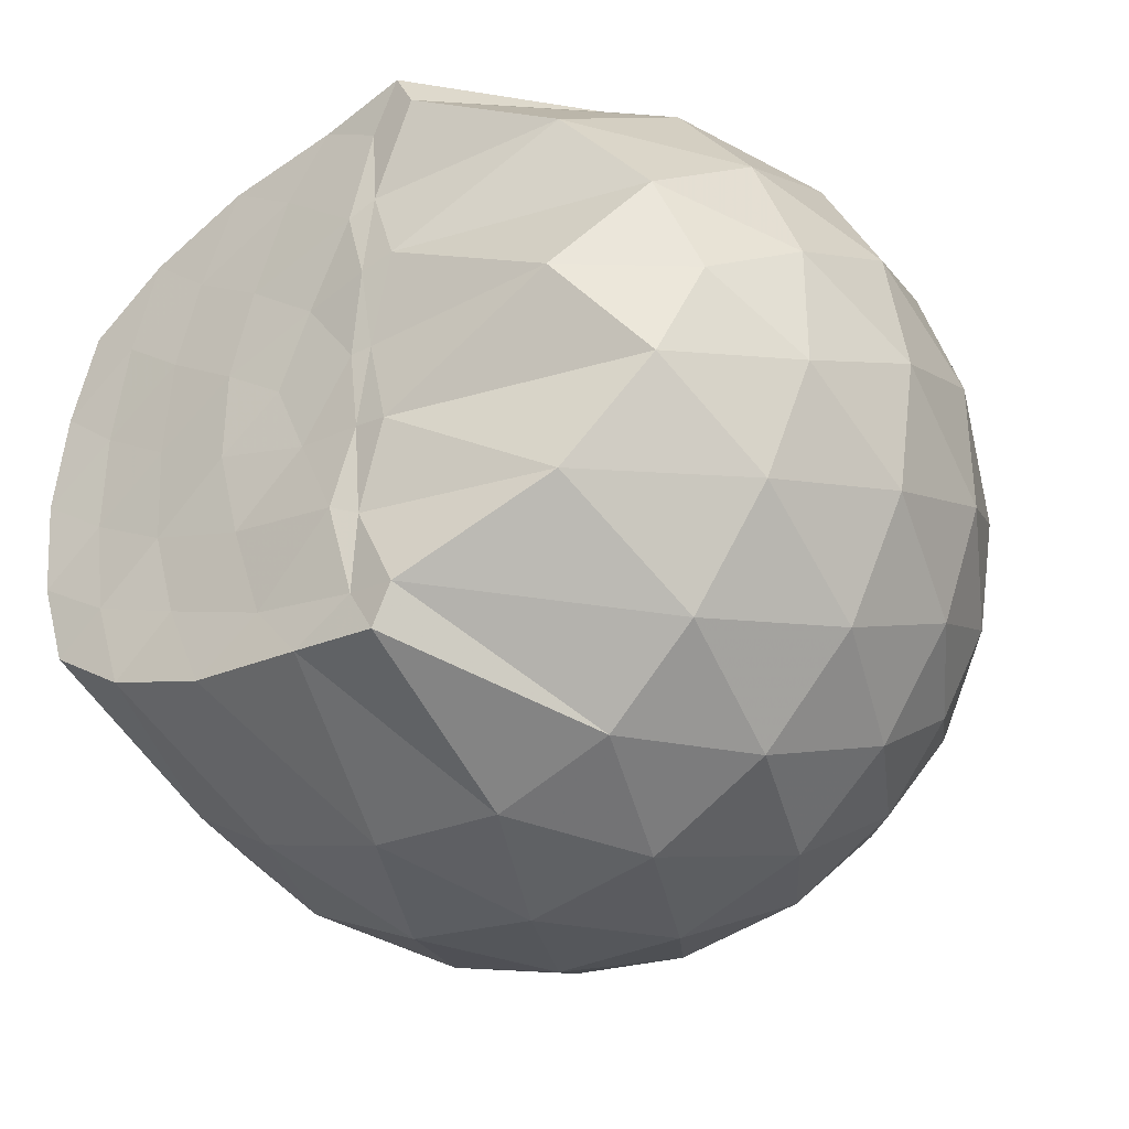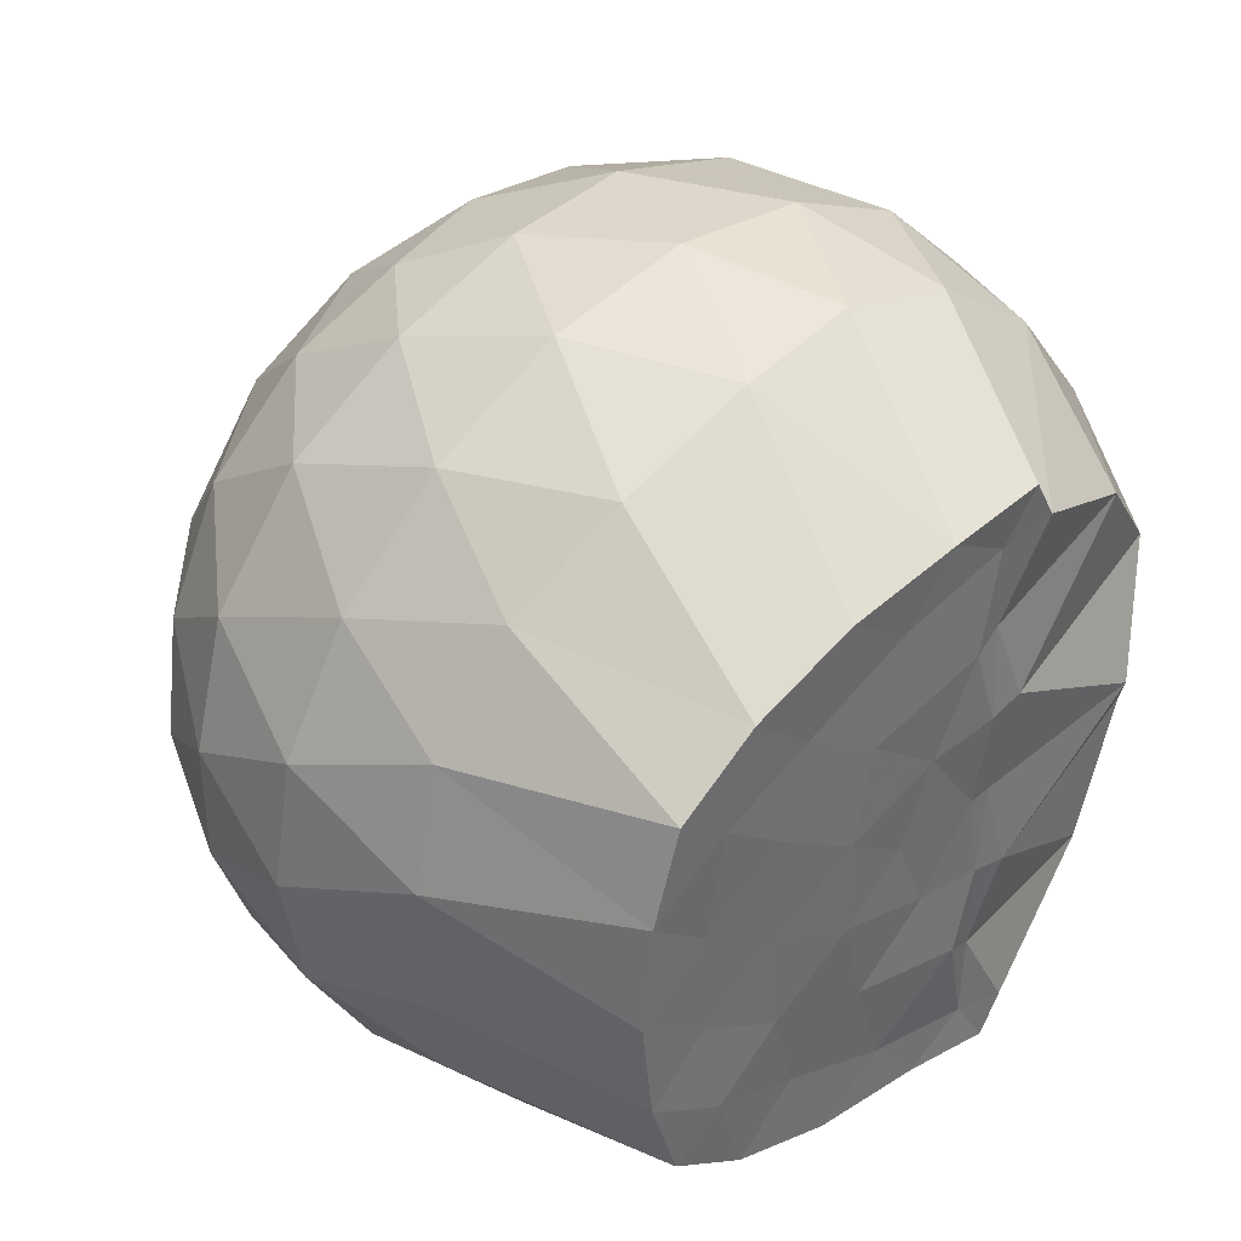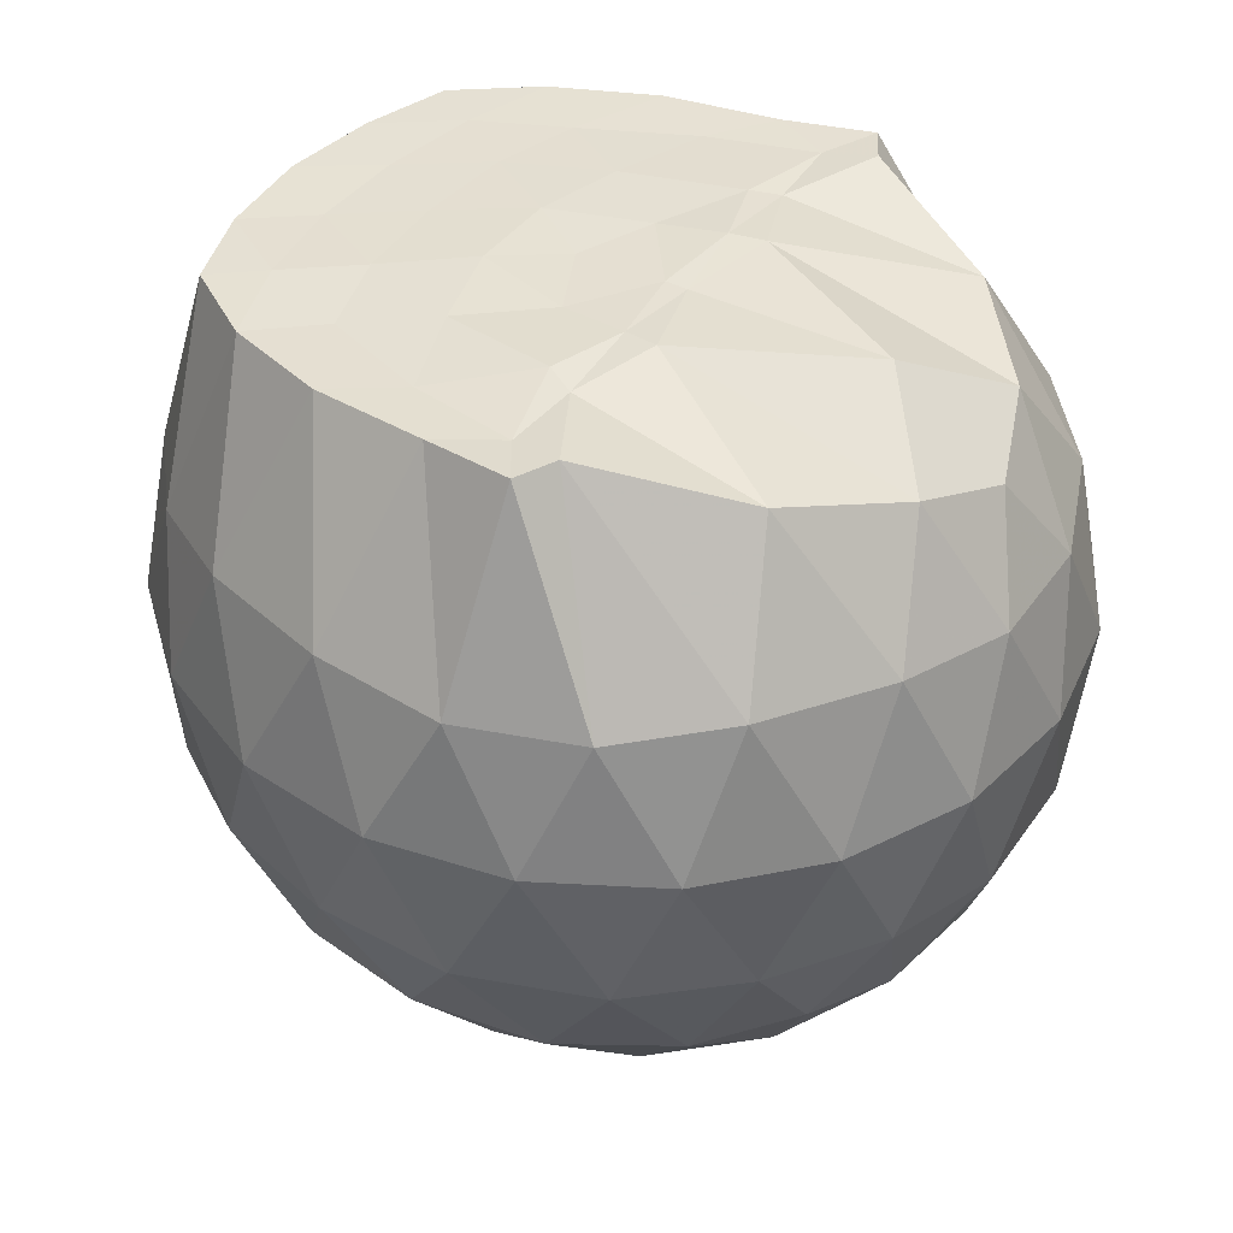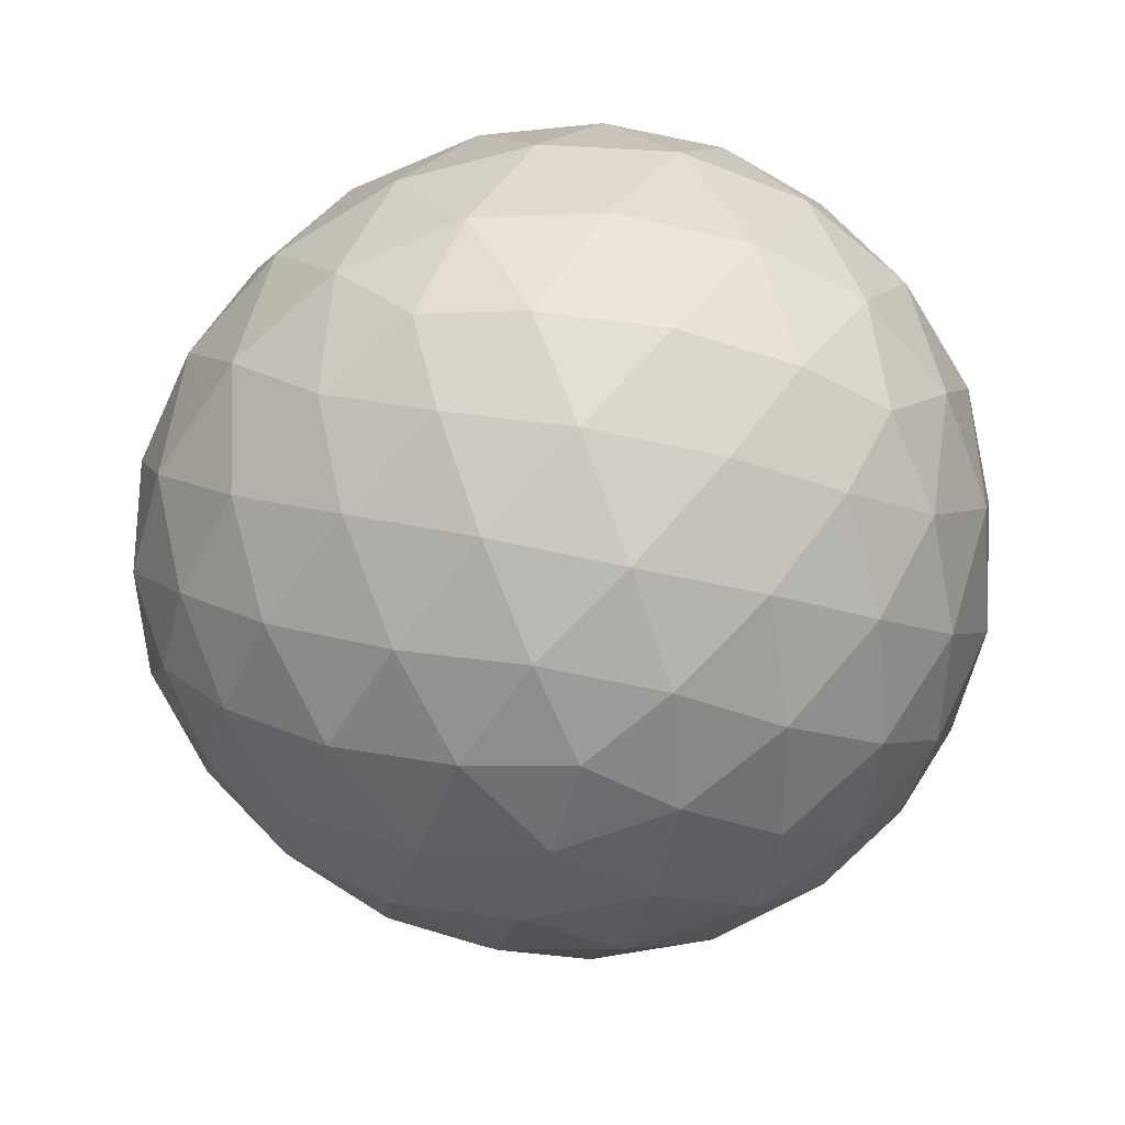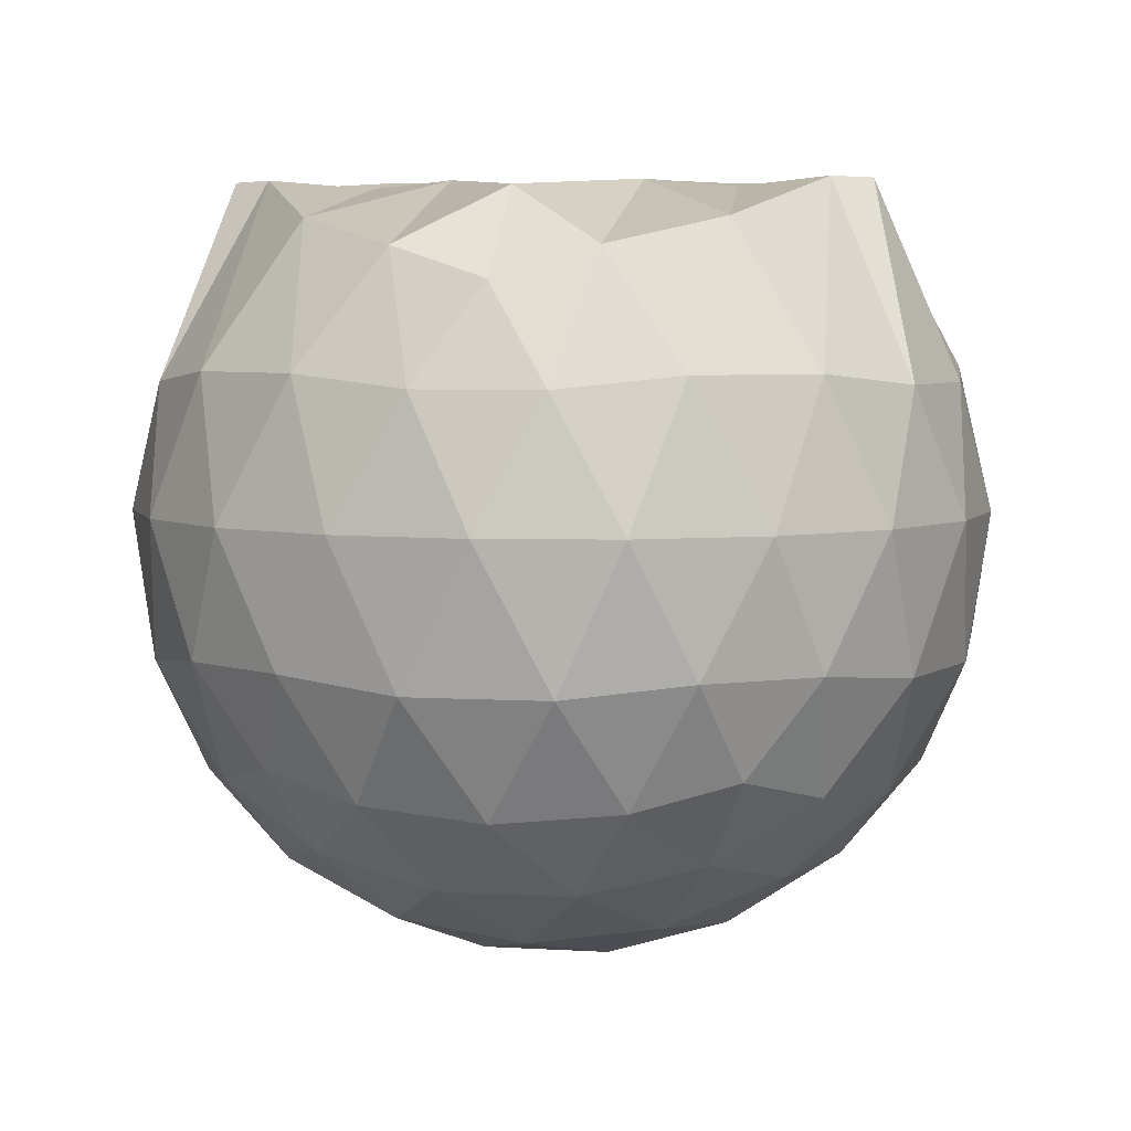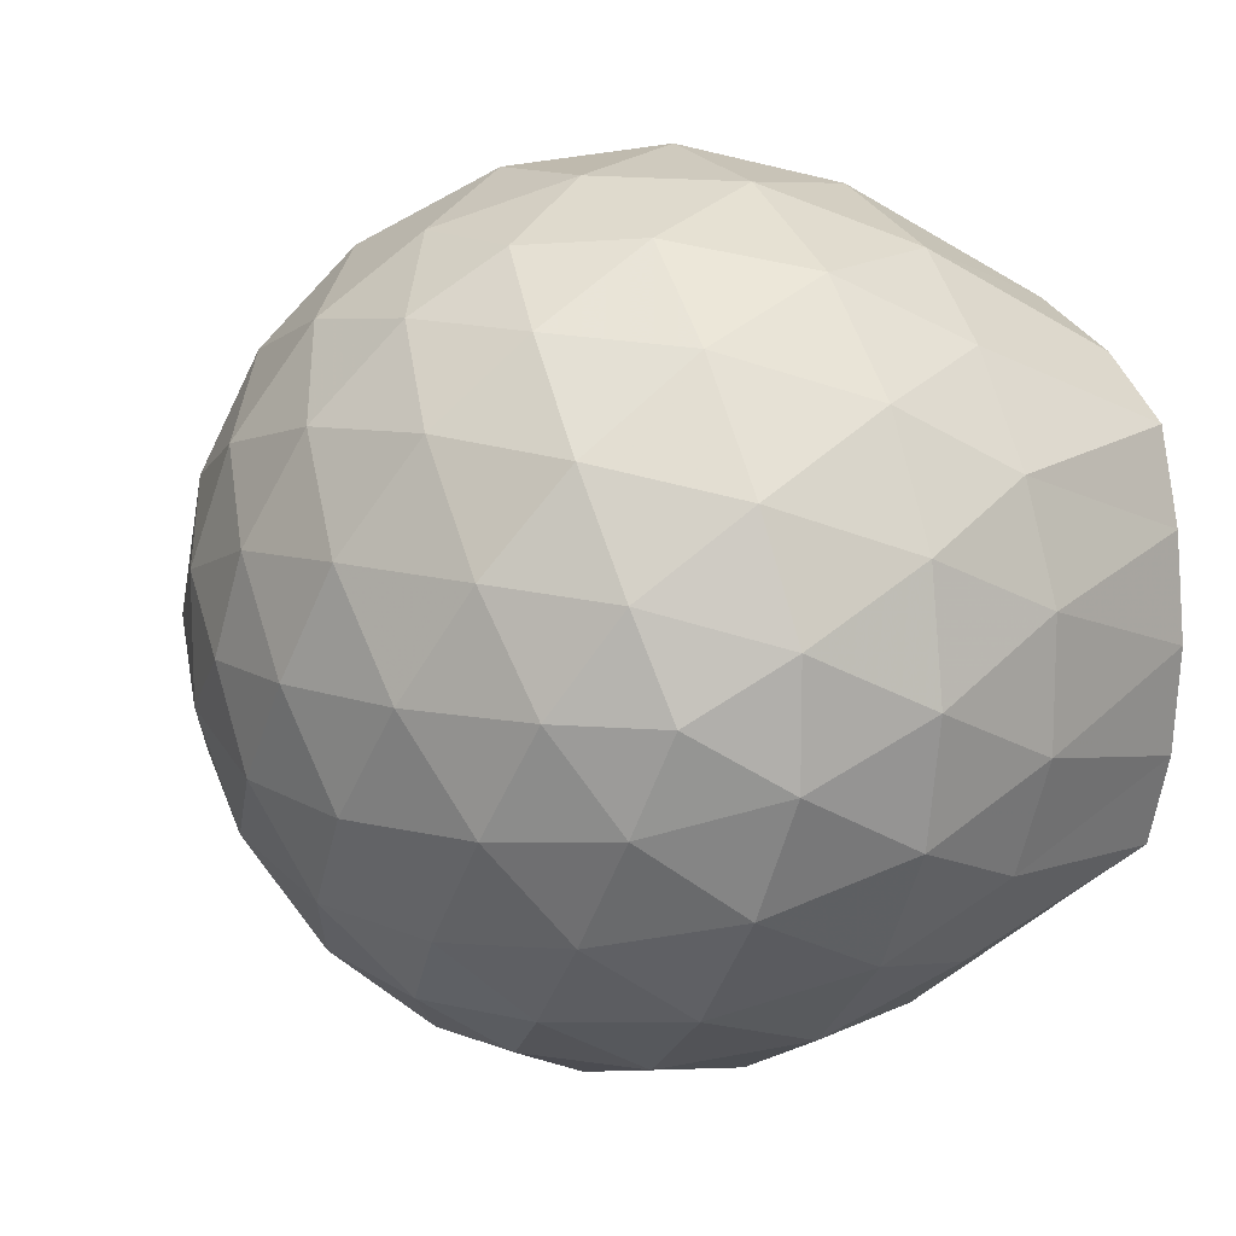
<metadata>
{"format":"obj","ext":"obj","renderer":"f3d","projection":"perspective","resolution":1024,"background":"white","views":[{"elev":-34.8,"azim":37.3,"up":"+Y"},{"elev":39.3,"azim":-43.7,"up":"+Y"},{"elev":38.1,"azim":30.5,"up":"+Z"},{"elev":-61.5,"azim":4.5,"up":"+Z"},{"elev":5.3,"azim":100.7,"up":"+Z"},{"elev":12.1,"azim":-118.5,"up":"+Y"}]}
</metadata>
<code>
v -1.584 -0.01419 0.9734
v -1.451 -0.01612 -0.8178
v -0.6185 -0.01574 0.7547
v -0.6961 0.209 0.826
v -0.8904 0.45 0.8896
v -1.228 0.6298 0.9867
v -1.276 0.7219 0.9839
v -1.489 0.6856 0.9732
v -1.761 0.65 0.9728
v -2.005 0.5597 0.9712
v -2.189 0.4314 0.9708
v -2.254 0.2225 0.9703
v -2.281 -0.01621 0.9734
v -2.256 -0.2546 0.9746
v -2.188 -0.4631 0.9731
v -2.005 -0.5923 0.9711
v -1.762 -0.6813 0.9713
v -1.489 -0.7172 0.9734
v -1.275 -0.7538 0.9837
v -1.228 -0.6617 0.9864
v -0.8907 -0.482 0.8898
v -0.6956 -0.2414 0.826
v -0.5214 0.1301 0.5296
v -0.6183 0.4027 0.5582
v -0.8068 0.6596 0.558
v -1.037 0.8325 0.5299
v -1.318 0.9165 0.5304
v -1.618 0.8989 0.5599
v -1.934 0.7895 0.5546
v -2.181 0.6192 0.5151
v -2.362 0.3877 0.5058
v -2.441 0.1302 0.5317
v -2.441 -0.1627 0.5318
v -2.362 -0.4197 0.5055
v -2.181 -0.6513 0.5149
v -1.934 -0.8216 0.5545
v -1.618 -0.9312 0.5595
v -1.318 -0.9488 0.5299
v -1.037 -0.8648 0.5305
v -0.8067 -0.6919 0.5584
v -0.6182 -0.4348 0.5588
v -0.5214 -0.1623 0.5299
v -0.4985 0.2971 0.2324
v -0.6406 0.5782 0.2319
v -0.8631 0.7998 0.2313
v -1.147 0.9403 0.2306
v -1.467 0.9839 0.2291
v -1.792 0.9243 0.2262
v -2.089 0.7686 0.2216
v -2.325 0.5407 0.2156
v -2.477 0.27 0.2134
v -2.525 -0.01637 0.2118
v -2.477 -0.3021 0.2131
v -2.325 -0.5729 0.2157
v -2.089 -0.8008 0.2216
v -1.792 -0.9565 0.2262
v -1.467 -1.016 0.2291
v -1.147 -0.9726 0.2306
v -0.8631 -0.832 0.2313
v -0.6406 -0.6105 0.2319
v -0.4985 -0.3293 0.2324
v -0.4509 -0.01612 0.2327
v -0.585 0.4314 -0.06907
v -0.7584 0.6716 -0.06989
v -1 0.839 -0.1003
v -1.316 0.937 -0.1015
v -1.623 0.9363 -0.07291
v -1.922 0.8344 -0.07385
v -2.173 0.6478 -0.1034
v -2.379 0.3855 -0.105
v -2.481 0.1208 -0.07086
v -2.481 -0.153 -0.07078
v -2.379 -0.4178 -0.105
v -2.173 -0.68 -0.1033
v -1.922 -0.8666 -0.07382
v -1.623 -0.9685 -0.0729
v -1.316 -0.9693 -0.1015
v -1 -0.8712 -0.1002
v -0.7584 -0.7038 -0.06994
v -0.585 -0.4636 -0.06905
v -0.5007 -0.1802 -0.0984
v -0.5007 0.148 -0.09838
v -0.7312 0.5055 -0.2939
v -0.9233 0.6544 -0.3546
v -1.191 0.7756 -0.3809
v -1.486 0.8288 -0.3565
v -1.744 0.815 -0.2965
v -1.959 0.6719 -0.3546
v -2.173 0.4556 -0.3754
v -2.324 0.2071 -0.3466
v -2.402 -0.01616 -0.2871
v -2.324 -0.2394 -0.3466
v -2.173 -0.4878 -0.3754
v -1.959 -0.7042 -0.3546
v -1.744 -0.8472 -0.2965
v -1.486 -0.8611 -0.3565
v -1.191 -0.8078 -0.3809
v -0.9233 -0.6867 -0.3546
v -0.7312 -0.5378 -0.2939
v -0.6488 -0.3072 -0.3536
v -0.6146 -0.01612 -0.3787
v -0.6488 0.275 -0.3536
v -0.8689 -0.0159 0.9583
v -1.267 0.2074 0.9854
v -1.338 0.4085 0.9695
v -1.348 0.6031 0.9721
v -1.602 0.5439 0.9686
v -1.861 0.4338 0.969
v -2.071 0.3455 0.9707
v -2.114 0.1044 0.9666
v -2.116 -0.1376 0.9672
v -2.073 -0.3782 0.9756
v -1.86 -0.4673 0.967
v -1.603 -0.5759 0.9685
v -1.346 -0.636 0.9726
v -1.338 -0.4417 0.9697
v -1.267 -0.2391 0.9853
v -1.323 -0.01748 0.9735
v -1.347 0.1918 0.9875
v -1.401 0.3759 0.9795
v -1.681 0.3109 0.9751
v -1.917 0.2232 0.973
v -1.935 -0.01601 0.9713
v -1.917 -0.2566 0.9729
v -1.68 -0.3439 0.9748
v -1.403 -0.4084 0.9864
v -1.347 -0.2226 0.9806
v -1.375 -0.01747 0.9765
v -1.505 0.1683 0.9751
v -1.734 0.09609 0.9795
v -1.733 -0.1262 0.9806
v -1.503 -0.2002 0.974
v -0.8468 0.4194 -0.4974
v -1.093 0.5559 -0.5643
v -1.401 0.6511 -0.5651
v -1.694 0.6792 -0.4986
v -1.914 0.4862 -0.561
v -2.115 0.2326 -0.5549
v -2.241 -0.01614 -0.4855
v -2.115 -0.2649 -0.5549
v -1.914 -0.5185 -0.5609
v -1.694 -0.7115 -0.4986
v -1.401 -0.6833 -0.5651
v -1.093 -0.5881 -0.5643
v -0.8468 -0.4516 -0.4974
v -0.7916 -0.1747 -0.5631
v -0.7916 0.1425 -0.5631
v -1.028 0.2865 -0.6786
v -1.314 0.3973 -0.721
v -1.619 0.4694 -0.678
v -1.823 0.2374 -0.7158
v -1.998 -0.01612 -0.6709
v -1.823 -0.2696 -0.7157
v -1.619 -0.5017 -0.678
v -1.314 -0.4295 -0.721
v -1.028 -0.3189 -0.6786
v -1.008 -0.01612 -0.7202
v -1.246 0.1297 -0.7881
v -1.531 0.2182 -0.7871
v -1.71 -0.01612 -0.7844
v -1.531 -0.2505 -0.7871
v -1.246 -0.1619 -0.7881
f 3 23 4
f 4 23 24
f 4 24 5
f 5 24 25
f 5 25 6
f 6 25 26
f 6 26 7
f 7 26 27
f 7 27 8
f 8 27 28
f 8 28 9
f 9 28 29
f 9 29 10
f 10 29 30
f 10 30 11
f 11 30 31
f 11 31 12
f 12 31 32
f 12 32 13
f 13 32 33
f 13 33 14
f 14 33 34
f 14 34 15
f 15 34 35
f 15 35 16
f 16 35 36
f 16 36 17
f 17 36 37
f 17 37 18
f 18 37 38
f 18 38 19
f 19 38 39
f 19 39 20
f 20 39 40
f 20 40 21
f 21 40 41
f 21 41 22
f 22 41 42
f 22 42 3
f 3 42 23
f 23 43 24
f 24 43 44
f 24 44 25
f 25 44 45
f 25 45 26
f 26 45 46
f 26 46 27
f 27 46 47
f 27 47 28
f 28 47 48
f 28 48 29
f 29 48 49
f 29 49 30
f 30 49 50
f 30 50 31
f 31 50 51
f 31 51 32
f 32 51 52
f 32 52 33
f 33 52 53
f 33 53 34
f 34 53 54
f 34 54 35
f 35 54 55
f 35 55 36
f 36 55 56
f 36 56 37
f 37 56 57
f 37 57 38
f 38 57 58
f 38 58 39
f 39 58 59
f 39 59 40
f 40 59 60
f 40 60 41
f 41 60 61
f 41 61 42
f 42 61 62
f 42 62 23
f 23 62 43
f 43 63 44
f 44 63 64
f 44 64 45
f 45 64 65
f 45 65 46
f 46 65 66
f 46 66 47
f 47 66 67
f 47 67 48
f 48 67 68
f 48 68 49
f 49 68 69
f 49 69 50
f 50 69 70
f 50 70 51
f 51 70 71
f 51 71 52
f 52 71 72
f 52 72 53
f 53 72 73
f 53 73 54
f 54 73 74
f 54 74 55
f 55 74 75
f 55 75 56
f 56 75 76
f 56 76 57
f 57 76 77
f 57 77 58
f 58 77 78
f 58 78 59
f 59 78 79
f 59 79 60
f 60 79 80
f 60 80 61
f 61 80 81
f 61 81 62
f 62 81 82
f 62 82 43
f 43 82 63
f 63 83 64
f 64 83 84
f 64 84 65
f 65 84 85
f 65 85 66
f 66 85 86
f 66 86 67
f 67 86 87
f 67 87 68
f 68 87 88
f 68 88 69
f 69 88 89
f 69 89 70
f 70 89 90
f 70 90 71
f 71 90 91
f 71 91 72
f 72 91 92
f 72 92 73
f 73 92 93
f 73 93 74
f 74 93 94
f 74 94 75
f 75 94 95
f 75 95 76
f 76 95 96
f 76 96 77
f 77 96 97
f 77 97 78
f 78 97 98
f 78 98 79
f 79 98 99
f 79 99 80
f 80 99 100
f 80 100 81
f 81 100 101
f 81 101 82
f 82 101 102
f 82 102 63
f 63 102 83
f 103 104 118
f 104 119 118
f 104 105 119
f 105 120 119
f 105 106 120
f 106 107 120
f 107 121 120
f 107 108 121
f 108 122 121
f 108 109 122
f 109 110 122
f 110 123 122
f 110 111 123
f 111 124 123
f 111 112 124
f 112 113 124
f 113 125 124
f 113 114 125
f 114 126 125
f 114 115 126
f 115 116 126
f 116 127 126
f 116 117 127
f 117 118 127
f 117 103 118
f 118 119 128
f 119 129 128
f 119 120 129
f 120 121 129
f 121 130 129
f 121 122 130
f 122 123 130
f 123 131 130
f 123 124 131
f 124 125 131
f 125 132 131
f 125 126 132
f 126 127 132
f 127 128 132
f 127 118 128
f 133 148 134
f 134 148 149
f 134 149 135
f 135 149 150
f 135 150 136
f 136 150 137
f 137 150 151
f 137 151 138
f 138 151 152
f 138 152 139
f 139 152 140
f 140 152 153
f 140 153 141
f 141 153 154
f 141 154 142
f 142 154 143
f 143 154 155
f 143 155 144
f 144 155 156
f 144 156 145
f 145 156 146
f 146 156 157
f 146 157 147
f 147 157 148
f 147 148 133
f 148 158 149
f 149 158 159
f 149 159 150
f 150 159 151
f 151 159 160
f 151 160 152
f 152 160 153
f 153 160 161
f 153 161 154
f 154 161 155
f 155 161 162
f 155 162 156
f 156 162 157
f 157 162 158
f 157 158 148
f 3 4 103
f 103 4 104
f 4 5 104
f 104 5 105
f 5 6 105
f 105 6 106
f 6 7 106
f 7 8 106
f 106 8 107
f 8 9 107
f 107 9 108
f 9 10 108
f 108 10 109
f 10 11 109
f 11 12 109
f 109 12 110
f 12 13 110
f 110 13 111
f 13 14 111
f 111 14 112
f 14 15 112
f 15 16 112
f 112 16 113
f 16 17 113
f 113 17 114
f 17 18 114
f 114 18 115
f 18 19 115
f 19 20 115
f 115 20 116
f 20 21 116
f 116 21 117
f 21 22 117
f 117 22 103
f 22 3 103
f 83 133 84
f 84 133 134
f 84 134 85
f 85 134 135
f 85 135 86
f 86 135 136
f 86 136 87
f 87 136 88
f 88 136 137
f 88 137 89
f 89 137 138
f 89 138 90
f 90 138 139
f 90 139 91
f 91 139 92
f 92 139 140
f 92 140 93
f 93 140 141
f 93 141 94
f 94 141 142
f 94 142 95
f 95 142 96
f 96 142 143
f 96 143 97
f 97 143 144
f 97 144 98
f 98 144 145
f 98 145 99
f 99 145 100
f 100 145 146
f 100 146 101
f 101 146 147
f 101 147 102
f 102 147 133
f 102 133 83
f 128 129 1
f 129 130 1
f 130 131 1
f 131 132 1
f 132 128 1
f 159 158 2
f 160 159 2
f 161 160 2
f 162 161 2
f 158 162 2

</code>
